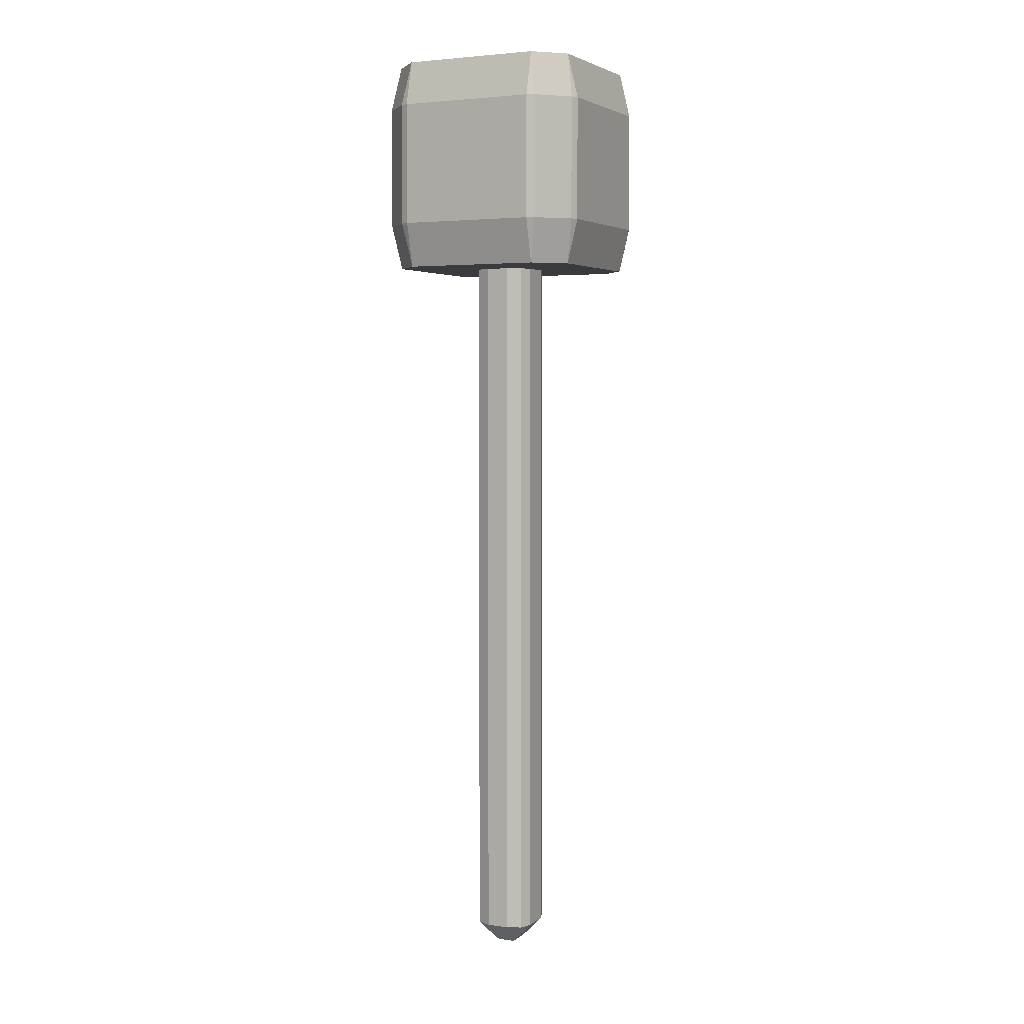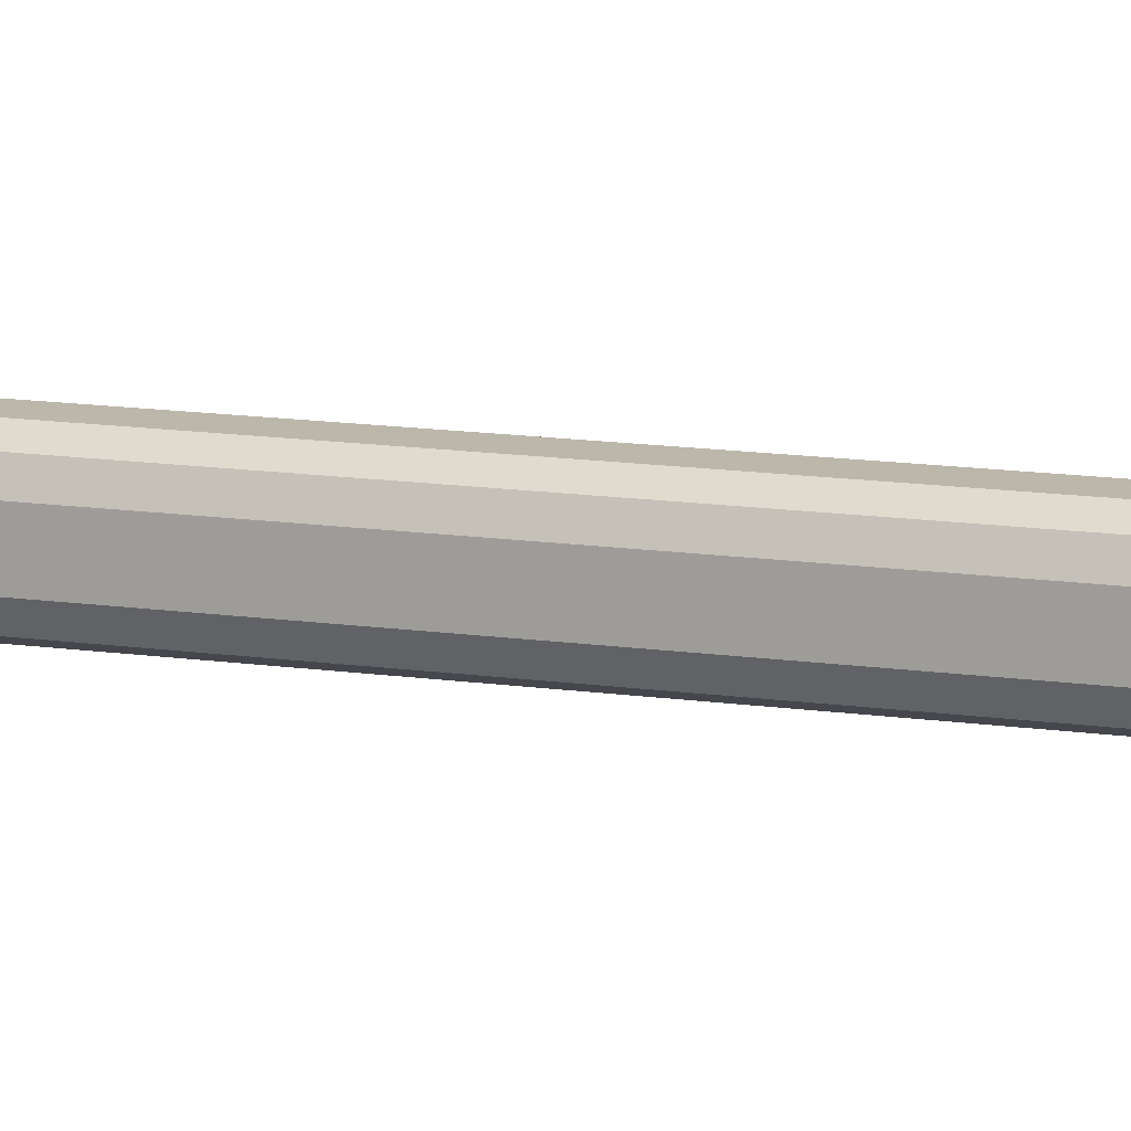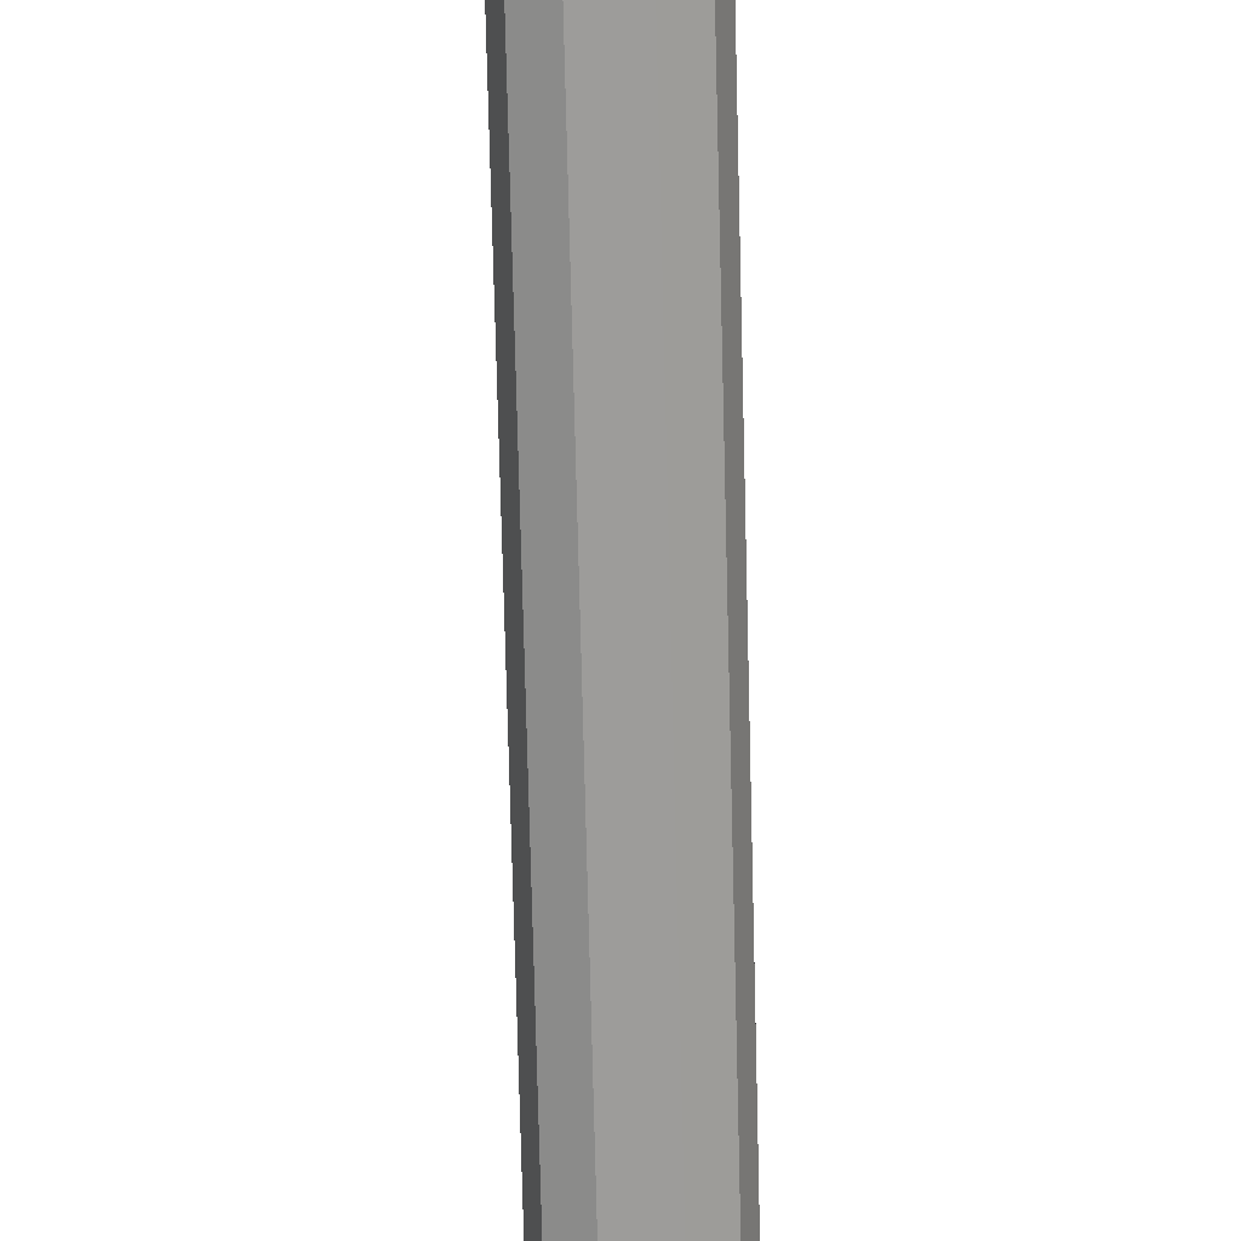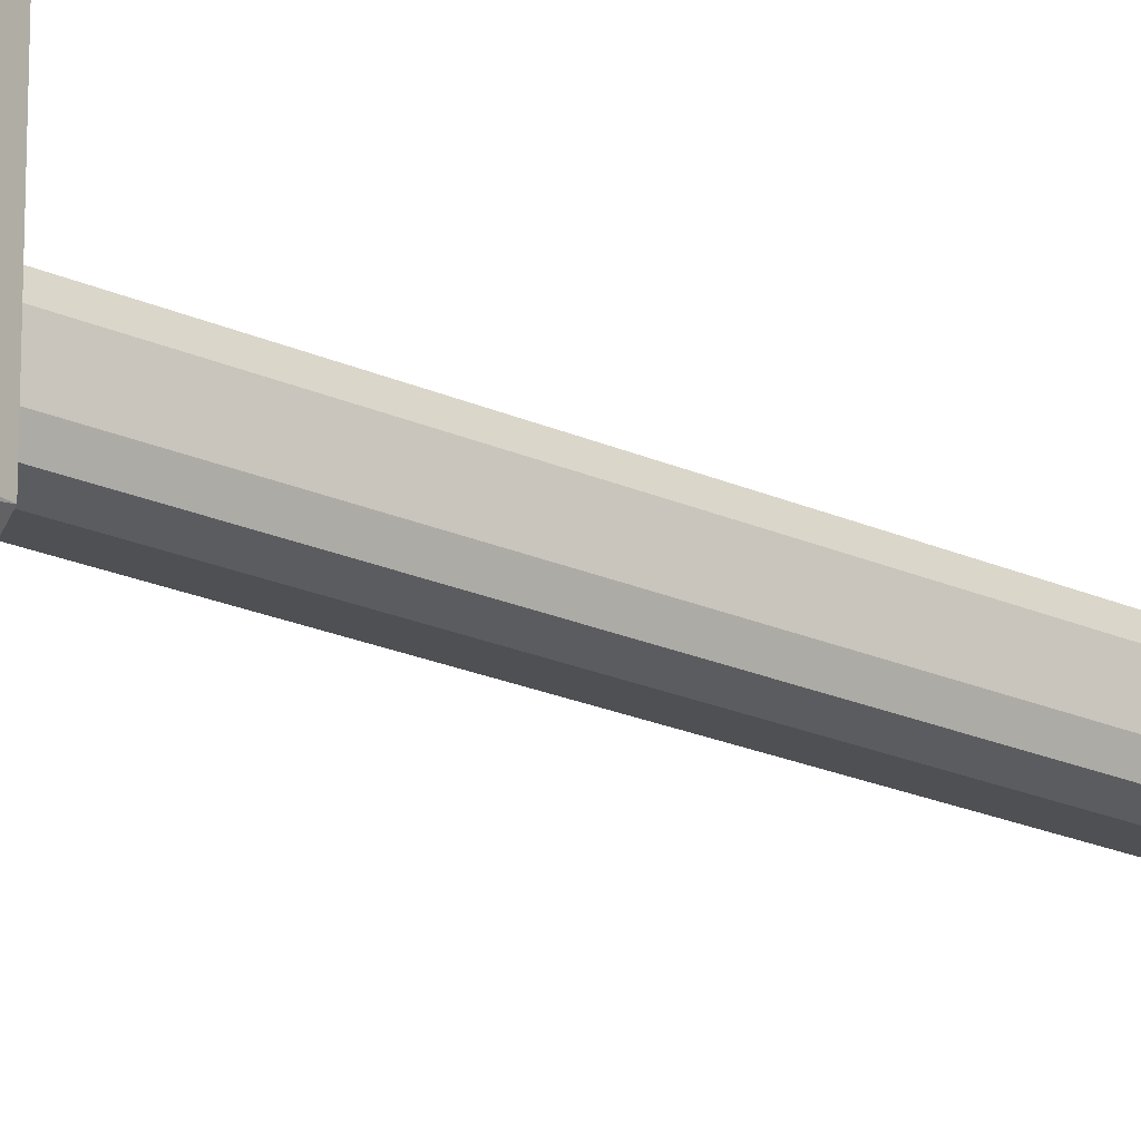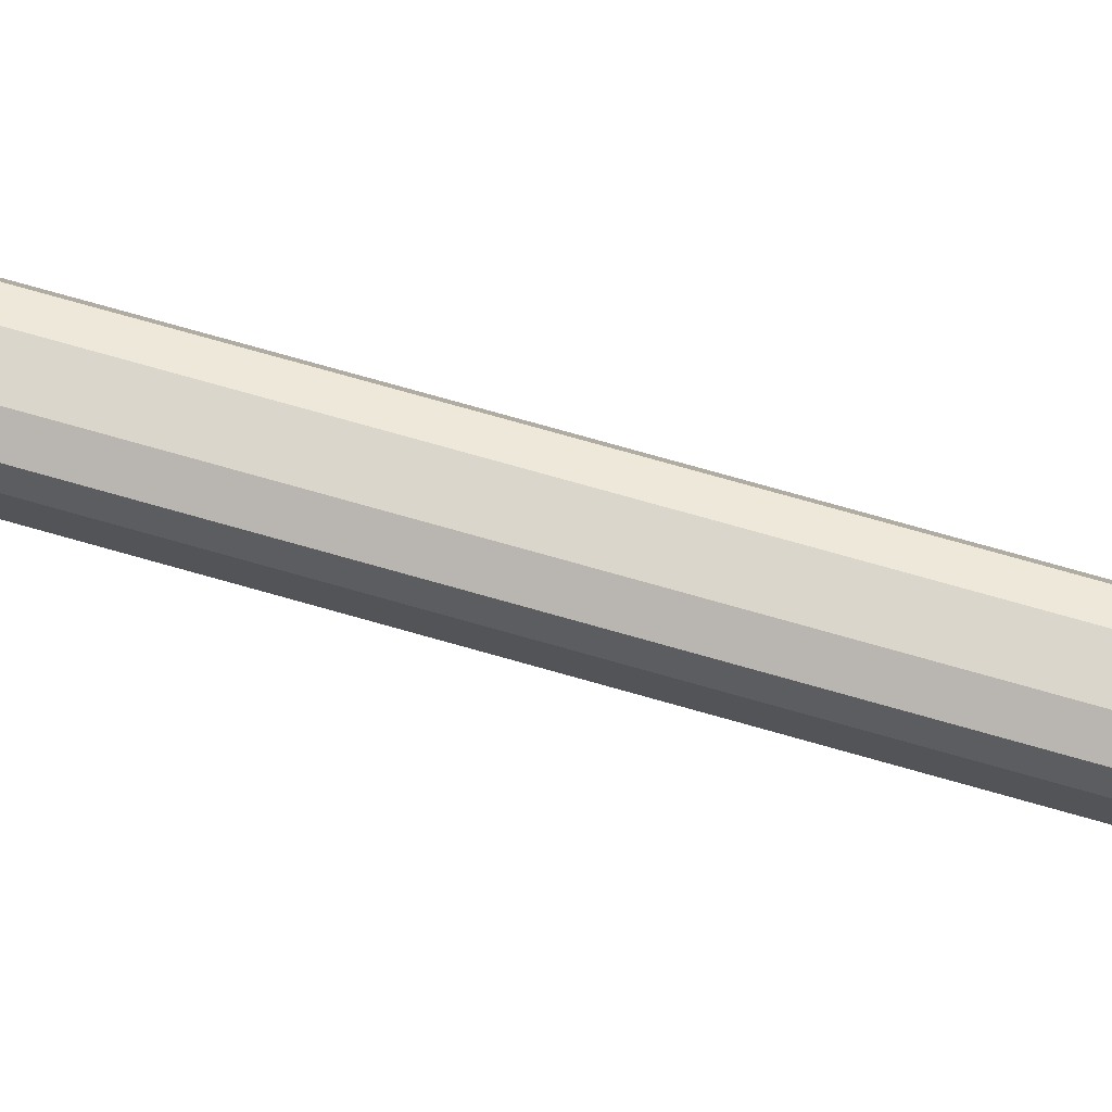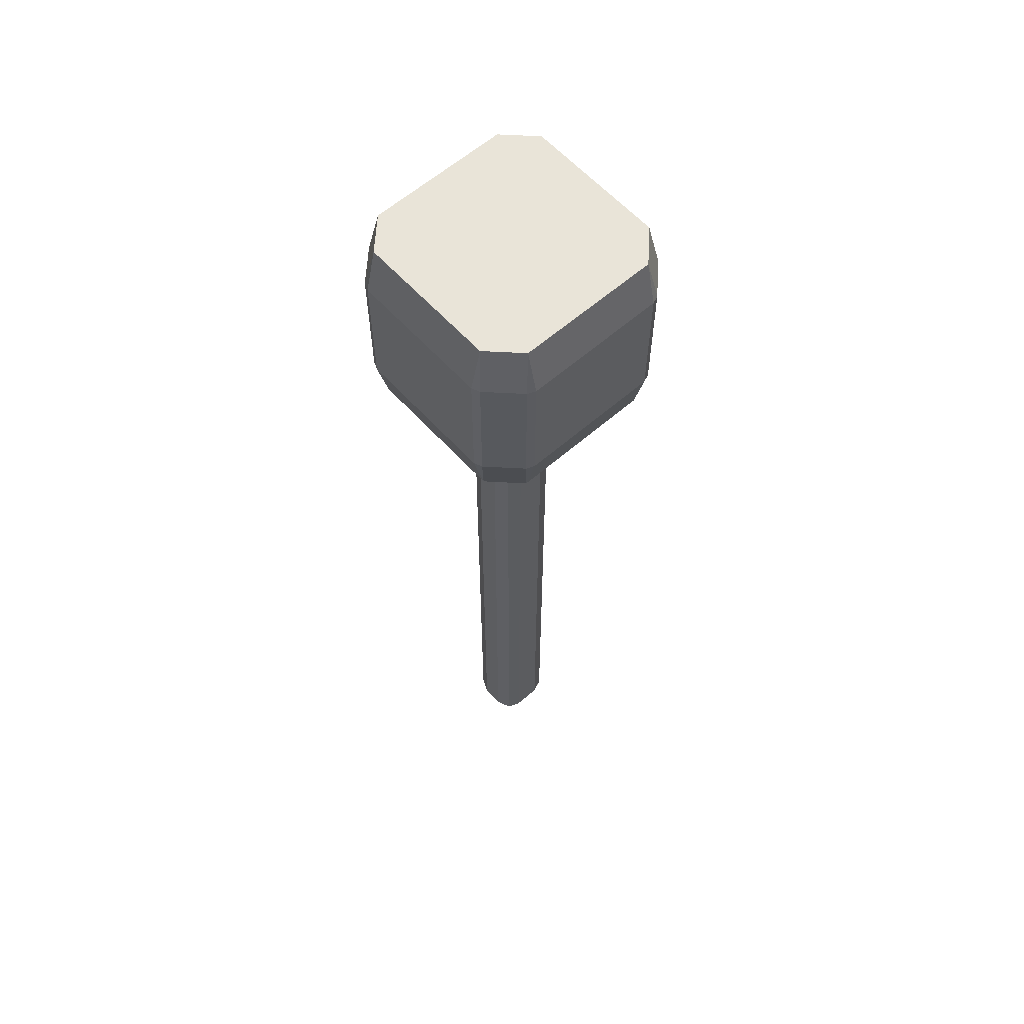
<metadata>
{"format":"obj","ext":"obj","renderer":"f3d","projection":"perspective","resolution":1024,"background":"white","views":[{"elev":3.9,"azim":26.1,"up":"+Y"},{"elev":14.4,"azim":107.2,"up":"+Z"},{"elev":-70.2,"azim":-178.6,"up":"+Z"},{"elev":-19.1,"azim":-131.8,"up":"+Z"},{"elev":73.8,"azim":105.9,"up":"+Z"},{"elev":60.4,"azim":48.2,"up":"+Y"}]}
</metadata>
<code>
o object1
g object1
v 1.269 33.08 0.6443
v 1.269 33.08 -0.634
v 1.269 0.04176 -0.634
v 1.269 0.04176 0.6443
v 1.269 33.08 0.005142
v 1.039 33.08 1.232
v 1.039 0.04176 1.232
v 0.402 -0.8249 0.6443
v 0.3849 -0.842 0.6347
v 0.3849 0.04176 1.518
v -0.643 -0.842 0.6347
v -0.5267 -0.9582 0.5184
v 0.2686 -0.9582 0.5184
v -0.643 0.04176 1.518
v -0.6601 -0.8249 0.6443
v -1.297 0.04176 1.232
v -1.297 33.08 1.232
v -0.643 33.08 1.518
v -1.527 33.08 0.6443
v -1.527 0.04176 0.6443
v -1.527 33.08 -0.634
v -1.527 0.04176 -0.634
v -1.527 33.08 0.005142
v -1.297 33.08 -1.222
v -1.297 0.04176 -1.222
v -0.6601 -0.8249 -0.634
v -0.643 -0.842 -0.6244
v -0.643 0.04176 -1.508
v -0.5267 -0.9582 -0.5081
v 0.3849 0.04176 -1.508
v 0.3849 -0.842 -0.6244
v 0.2686 -0.9582 -0.5081
v 1.039 0.04176 -1.222
v 0.402 -0.8249 -0.634
v 1.039 33.08 -1.222
v 0.3849 33.08 -1.508
v -0.643 33.08 -1.508
v 0.3849 33.08 1.518
v 1.119 33.08 1.197
v -1.261 33.08 1.323
v -4.551 33.08 0.005142
v -4.551 33.08 3.196
v -3.251 33.08 4.496
v 3.13 33.08 4.496
v 4.43 33.08 3.196
v 4.43 33.08 0.005142
v -1.378 33.08 -1.187
v 1.003 33.08 -1.313
v 4.43 33.08 -3.186
v 3.13 33.08 -4.485
v -3.251 33.08 -4.485
v -4.551 33.08 -3.186
v 4.93 35.14 -3.186
v 4.93 35.14 3.196
v 4.784 35.14 3.549
v 4.784 40.8 3.549
v 4.93 40.8 3.196
v 4.43 42.86 3.196
v 3.484 40.8 4.849
v 3.13 42.86 4.496
v 3.13 40.8 4.996
v -3.251 40.8 4.996
v -3.251 42.86 4.496
v -3.605 40.8 4.849
v -4.904 40.8 3.549
v -4.551 42.86 3.196
v -5.051 40.8 3.196
v -5.051 35.14 3.196
v -4.904 35.14 3.549
v -5.051 40.8 -3.186
v -5.051 35.14 -3.186
v -4.904 40.8 -3.539
v -4.904 35.14 -3.539
v -4.551 42.86 -3.186
v -3.605 40.8 -4.839
v -3.251 42.86 -4.485
v -3.251 40.8 -4.985
v 3.13 40.8 -4.985
v 3.13 42.86 -4.485
v 3.484 40.8 -4.839
v 4.784 40.8 -3.539
v 4.43 42.86 -3.186
v 4.93 40.8 -3.186
v 4.784 35.14 -3.539
v 3.484 35.14 -4.839
v 3.13 35.14 -4.985
v -3.251 35.14 -4.985
v -3.605 35.14 -4.839
v -3.605 35.14 4.849
v -3.251 35.14 4.996
v 3.13 35.14 4.996
v 3.484 35.14 4.849
v -0.06029 42.86 0.005142
f 3 2 5
f 5 1 4
f 4 3 5
f 6 7 1
f 7 4 1
f 4 7 8
f 8 7 10
f 10 9 8
f 11 12 13
f 11 9 14
f 9 10 14
f 11 13 9
f 14 16 15
f 11 14 15
f 17 16 18
f 16 14 18
f 16 17 20
f 17 19 20
f 23 21 22
f 23 22 20
f 20 19 23
f 24 25 21
f 25 22 21
f 22 25 26
f 26 25 28
f 28 27 26
f 32 29 27
f 27 30 31
f 27 28 30
f 31 32 27
f 30 33 34
f 34 31 30
f 35 33 30
f 35 30 36
f 3 34 33
f 37 36 28
f 36 30 28
f 25 24 37
f 25 37 28
f 20 15 16
f 14 10 18
f 10 38 18
f 20 22 26
f 26 29 15
f 12 11 15
f 29 12 15
f 26 27 29
f 15 20 26
f 7 6 38
f 7 38 10
f 34 3 4
f 8 32 34
f 8 13 32
f 8 9 13
f 32 31 34
f 34 4 8
f 33 35 2
f 33 2 3
f 41 23 19
f 43 19 17
f 40 17 18
f 44 18 38
f 1 44 39
f 39 6 1
f 1 5 46
f 50 46 2
f 51 50 48
f 48 35 36
f 21 51 47
f 47 24 21
f 51 24 47
f 51 37 24
f 51 36 37
f 51 48 36
f 50 35 48
f 50 2 35
f 50 49 46
f 46 5 2
f 44 6 39
f 44 38 6
f 1 46 44
f 46 45 44
f 44 40 18
f 44 43 40
f 43 17 40
f 21 41 51
f 41 52 51
f 21 23 41
f 43 41 19
f 43 42 41
f 46 49 53
f 46 53 54
f 54 45 46
f 55 45 54
f 56 55 54
f 56 54 57
f 56 57 58
f 59 56 60
f 56 58 60
f 61 59 60
f 62 61 60
f 62 60 63
f 64 62 63
f 65 64 63
f 65 63 66
f 65 66 67
f 67 68 69
f 67 69 65
f 68 42 69
f 68 67 71
f 67 70 71
f 72 73 71
f 72 71 70
f 74 72 70
f 75 72 74
f 75 74 76
f 77 75 76
f 78 77 79
f 77 76 79
f 80 78 79
f 81 80 82
f 80 79 82
f 83 81 82
f 83 53 84
f 83 84 81
f 81 84 85
f 81 85 80
f 80 85 86
f 80 86 78
f 85 50 86
f 78 86 77
f 86 87 77
f 77 87 75
f 87 88 75
f 87 51 88
f 52 71 73
f 75 88 73
f 75 73 72
f 70 67 66
f 70 66 74
f 65 69 89
f 65 89 64
f 64 89 90
f 64 90 62
f 89 43 90
f 91 61 90
f 61 62 90
f 61 91 92
f 61 92 59
f 91 44 92
f 66 63 93
f 76 74 93
f 79 76 93
f 82 79 93
f 58 82 93
f 60 58 93
f 63 60 93
f 74 66 93
f 57 83 58
f 83 82 58
f 59 92 55
f 59 55 56
f 57 54 53
f 57 53 83
f 84 53 49
f 44 45 55
f 44 55 92
f 43 44 91
f 43 91 90
f 42 43 69
f 43 89 69
f 71 52 41
f 41 42 68
f 41 68 71
f 51 52 88
f 52 73 88
f 50 51 86
f 51 87 86
f 49 50 85
f 49 85 84

</code>
